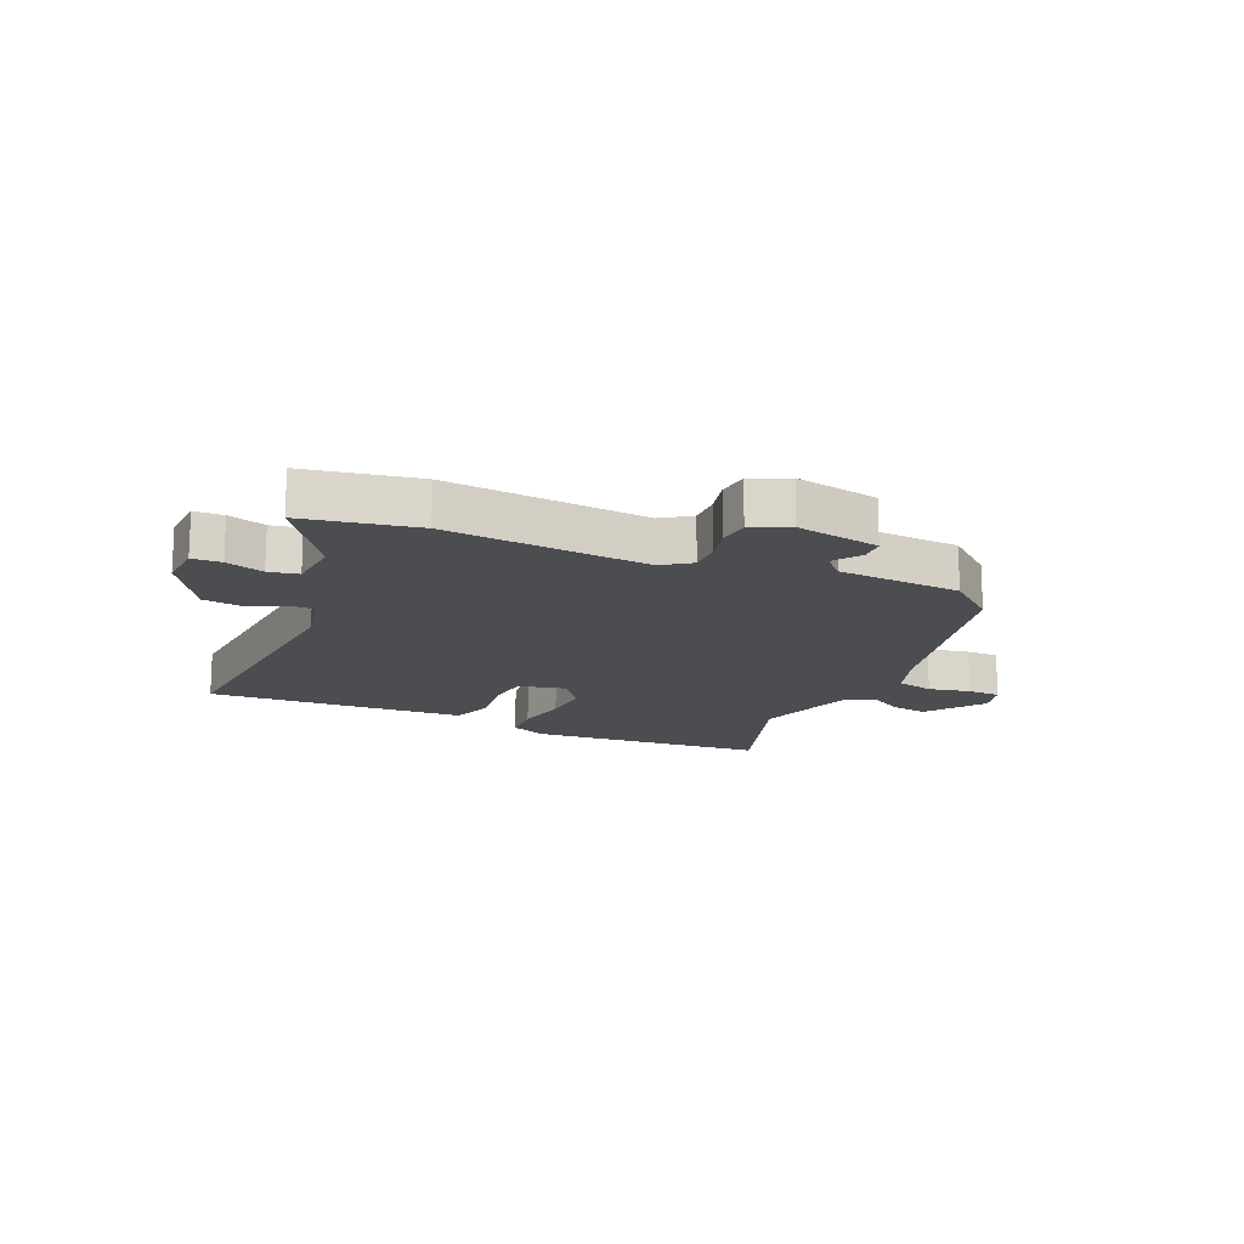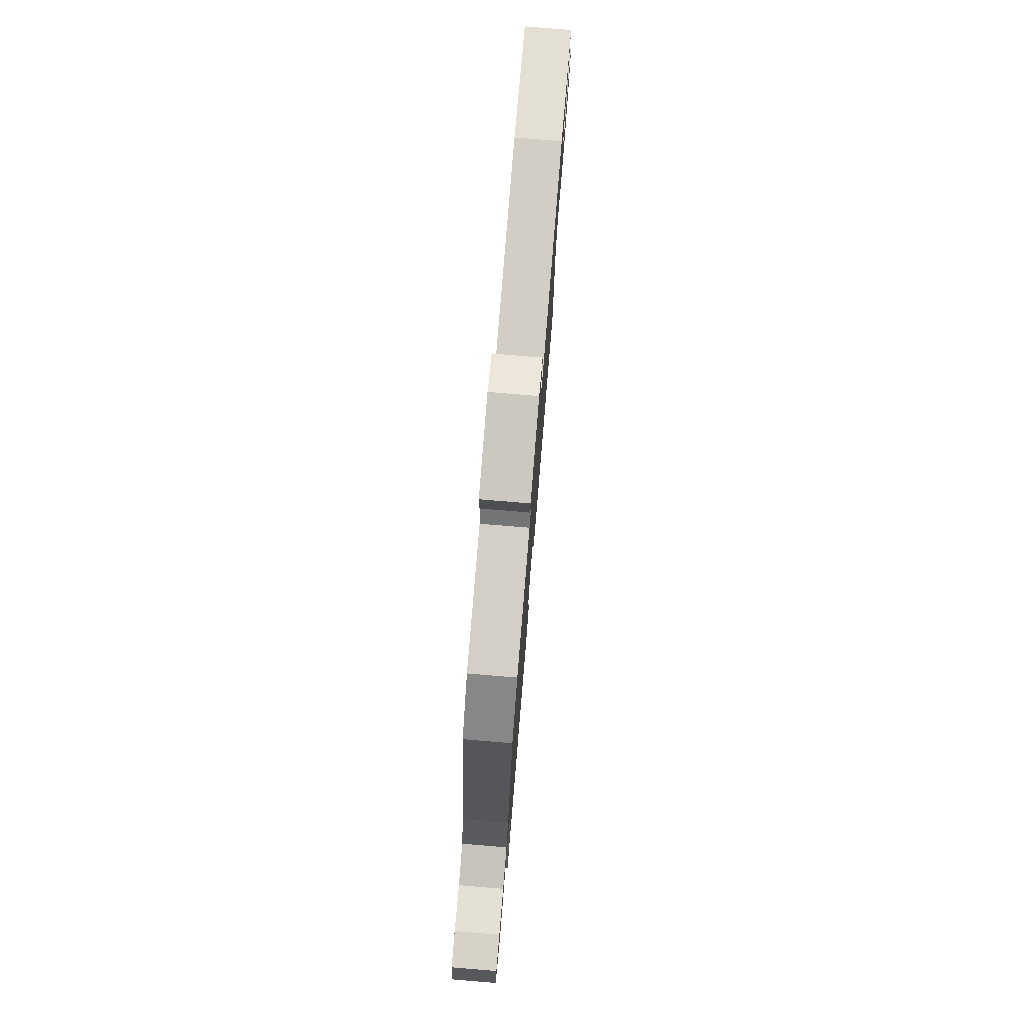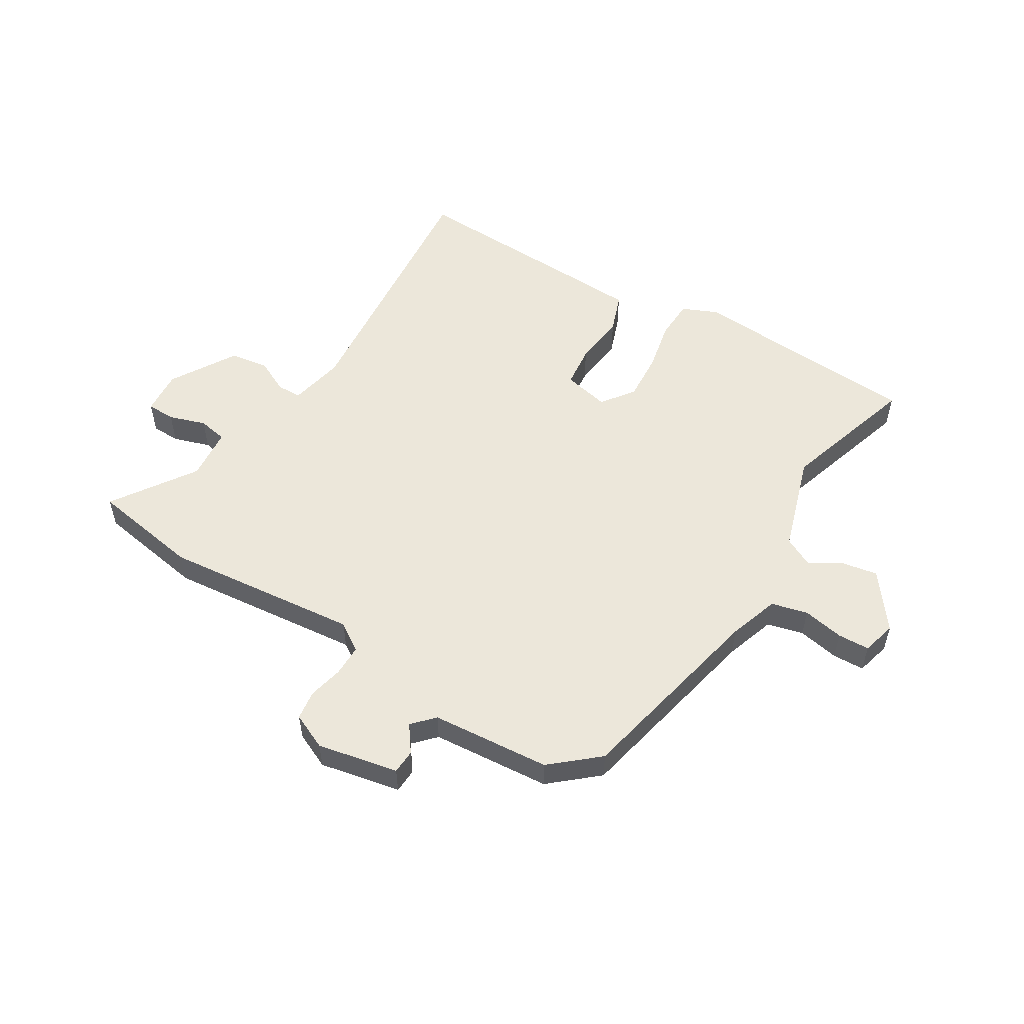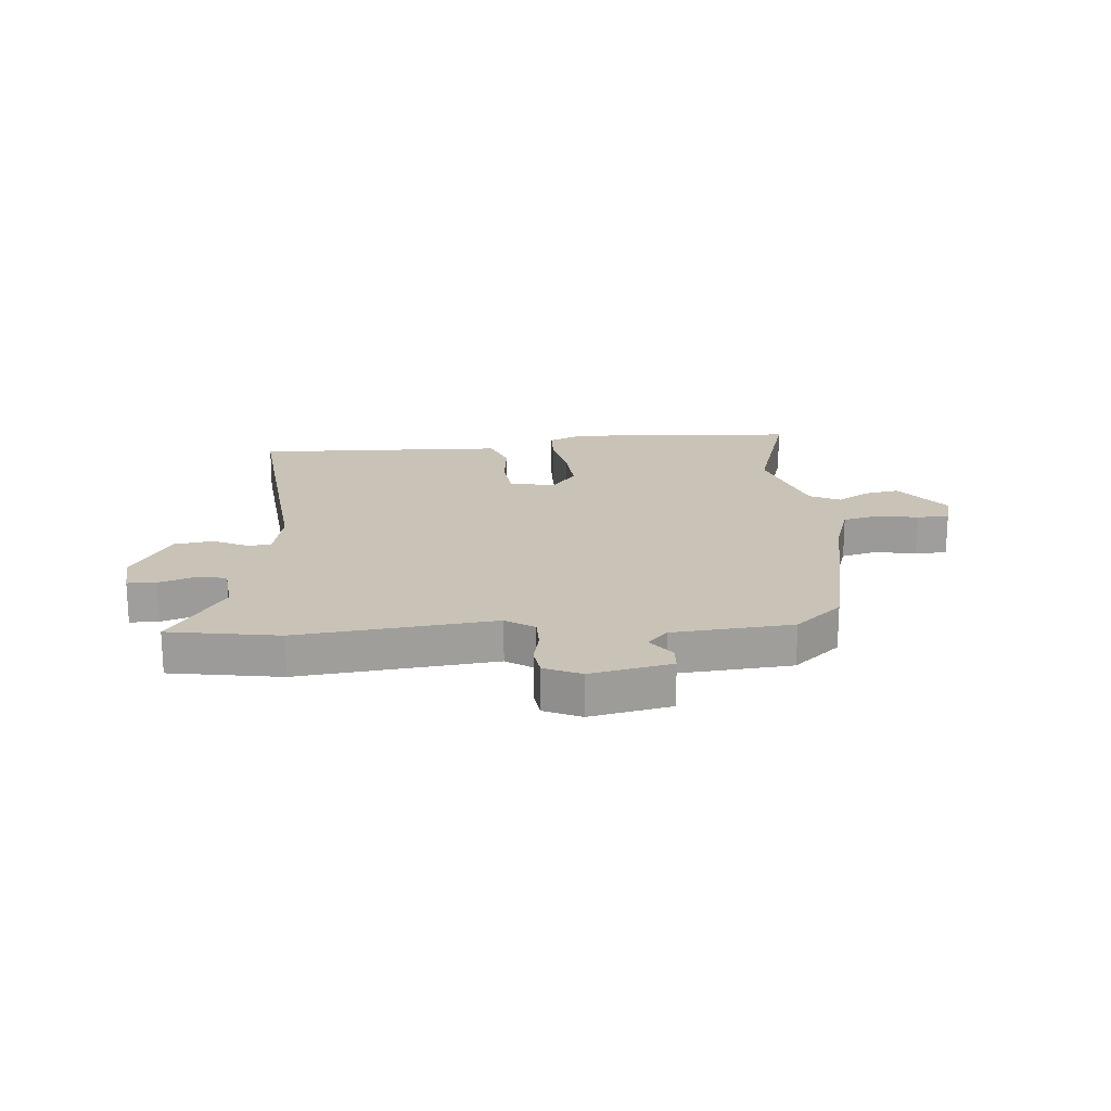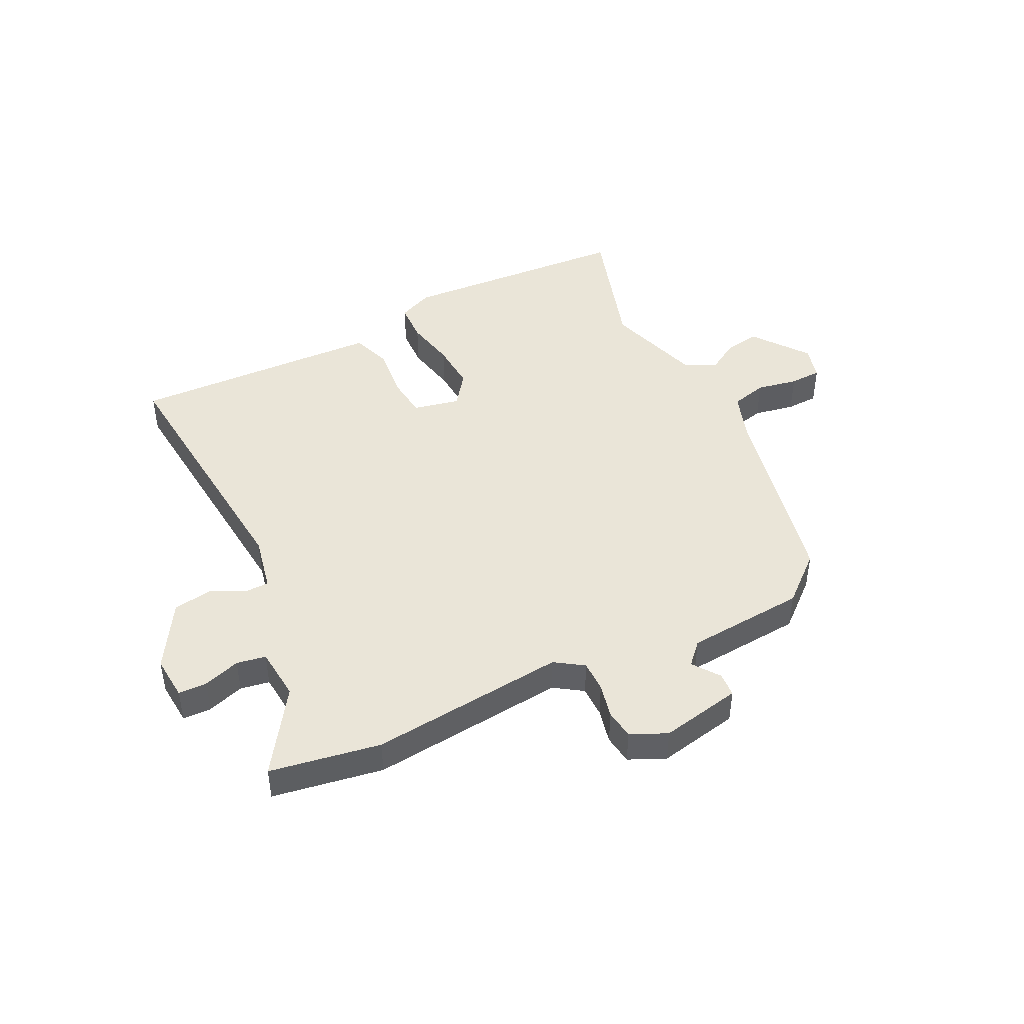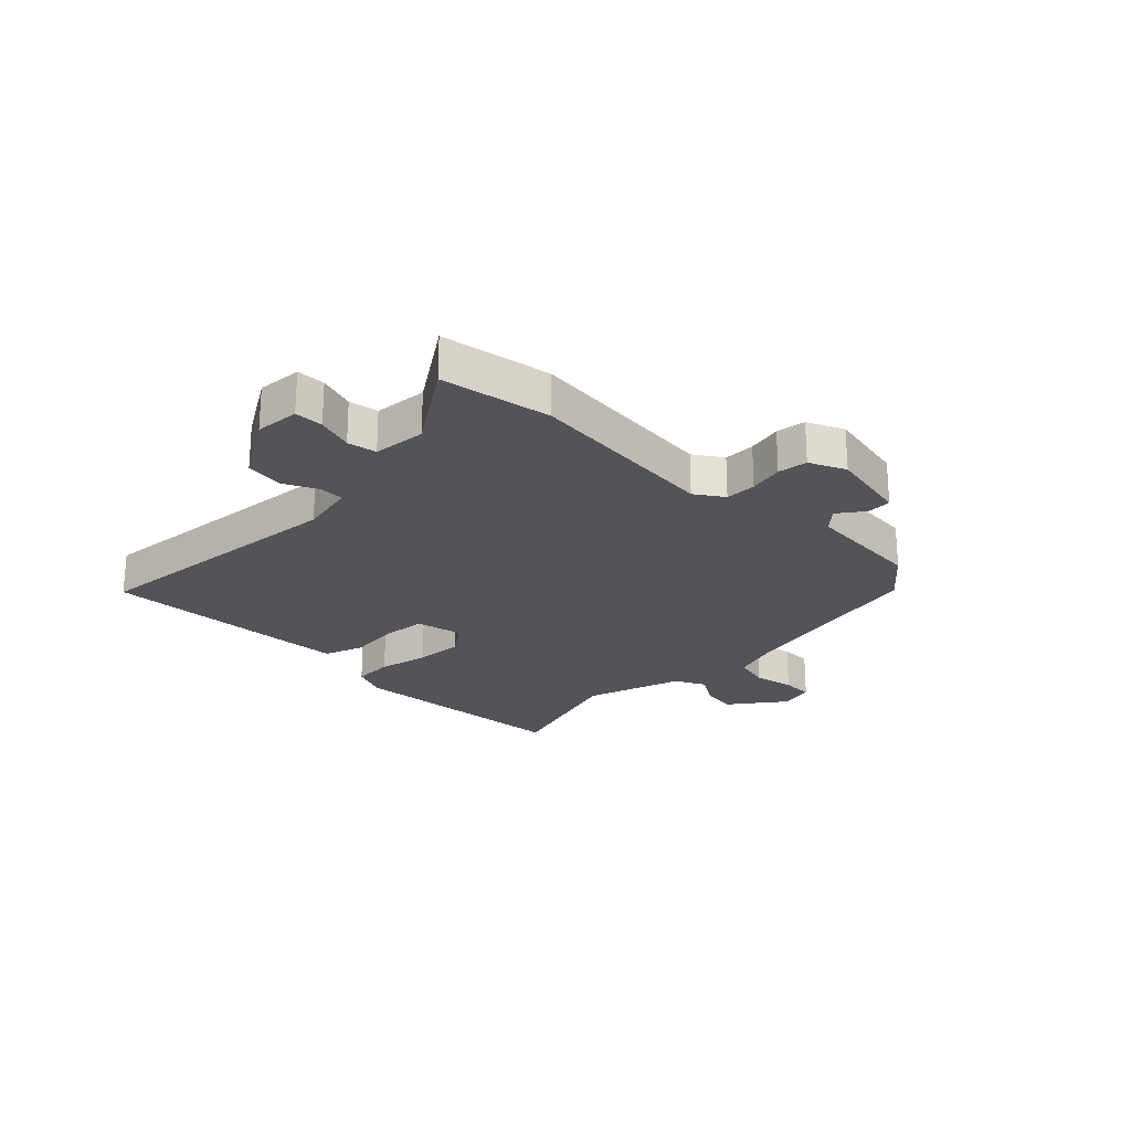
<metadata>
{"format":"obj","ext":"obj","renderer":"f3d","projection":"perspective","resolution":1024,"background":"white","views":[{"elev":-16.0,"azim":-23.9,"up":"+Y"},{"elev":77.4,"azim":94.7,"up":"+Z"},{"elev":54.0,"azim":30.4,"up":"+Y"},{"elev":19.5,"azim":-6.0,"up":"+Y"},{"elev":45.0,"azim":-27.3,"up":"+Y"},{"elev":-23.4,"azim":-45.9,"up":"+Y"}]}
</metadata>
<code>
v 0.437 0.07 0.477
v 0.518 0.07 0.131
v 0.549 0.07 0.043
v 0.613 0.07 0.028
v 0.685 0.07 0.043
v 0.741 0.07 0.042
v 0.758 0.07 -0.018
v 0.687 0.07 -0.116
v 0.624 0.07 -0.106
v 0.568 0.07 -0.073
v 0.515 0.07 -0.101
v 0.464 0.07 -0.274
v 0.543 0.07 -0.513
v 0.135 0.07 -0.546
v 0.073 0.07 -0.52
v 0.069 0.07 -0.449
v 0.086 0.07 -0.359
v 0.09 0.07 -0.274
v 0.047 0.07 -0.218
v -0.034 0.07 -0.237
v -0.041 0.07 -0.312
v -0.029 0.07 -0.404
v -0.053 0.07 -0.474
v -0.169 0.07 -0.481
v -0.496 0.07 -0.499
v -0.46 0.07 -0.024
v -0.482 0.07 0.073
v -0.525 0.07 0.073
v -0.584 0.07 0.043
v -0.652 0.07 0.052
v -0.723 0.07 0.166
v -0.718 0.07 0.244
v -0.668 0.07 0.246
v -0.603 0.07 0.226
v -0.552 0.07 0.236
v -0.545 0.07 0.329
v -0.645 0.07 0.473
v -0.452 0.07 0.509
v -0.107 0.07 0.48
v -0.058 0.07 0.514
v -0.059 0.07 0.569
v -0.074 0.07 0.63
v -0.068 0.07 0.682
v -0.005 0.07 0.712
v 0.138 0.07 0.686
v 0.141 0.07 0.643
v 0.108 0.07 0.596
v 0.144 0.07 0.559
v 0.354 0.07 0.546
v 0.437 0 0.477
v 0.518 0 0.131
v 0.549 0 0.043
v 0.613 0 0.028
v 0.685 0 0.043
v 0.741 0 0.042
v 0.758 0 -0.018
v 0.687 0 -0.116
v 0.624 0 -0.106
v 0.568 0 -0.073
v 0.515 0 -0.101
v 0.464 0 -0.274
v 0.543 0 -0.513
v 0.135 0 -0.546
v 0.073 0 -0.52
v 0.069 0 -0.449
v 0.086 0 -0.359
v 0.09 0 -0.274
v 0.047 0 -0.218
v -0.034 0 -0.237
v -0.041 0 -0.312
v -0.029 0 -0.404
v -0.053 0 -0.474
v -0.169 0 -0.481
v -0.496 0 -0.499
v -0.46 0 -0.024
v -0.482 0 0.073
v -0.525 0 0.073
v -0.584 0 0.043
v -0.652 0 0.052
v -0.723 0 0.166
v -0.718 0 0.244
v -0.668 0 0.246
v -0.603 0 0.226
v -0.552 0 0.236
v -0.545 0 0.329
v -0.645 0 0.473
v -0.452 0 0.509
v -0.107 0 0.48
v -0.058 0 0.514
v -0.059 0 0.569
v -0.074 0 0.63
v -0.068 0 0.682
v -0.005 0 0.712
v 0.138 0 0.686
v 0.141 0 0.643
v 0.108 0 0.596
v 0.144 0 0.559
v 0.354 0 0.546
f 48 49 1 2
f 47 48 2 3
f 44 45 46 47
f 44 47 3
f 41 42 43 44
f 40 41 44 3
f 39 40 3
f 36 37 38 39
f 35 36 39 3
f 34 35 3 4
f 31 32 33 34
f 31 34 4
f 28 29 30 31
f 27 28 31
f 27 31 4
f 26 27 4
f 21 22 23 24
f 20 21 24 25
f 14 15 16 17
f 12 13 14 17
f 11 12 17 18
f 10 11 18 19
f 8 9 10
f 7 8 10
f 4 5 6 7
f 20 25 26
f 10 19 20 26
f 4 7 10 26
f 51 50 98 97
f 52 51 97 96
f 96 95 94 93
f 52 96 93
f 93 92 91 90
f 52 93 90 89
f 52 89 88
f 88 87 86 85
f 52 88 85 84
f 53 52 84 83
f 83 82 81 80
f 53 83 80
f 80 79 78 77
f 80 77 76
f 53 80 76
f 53 76 75
f 73 72 71 70
f 74 73 70 69
f 66 65 64 63
f 66 63 62 61
f 67 66 61 60
f 68 67 60 59
f 59 58 57
f 59 57 56
f 56 55 54 53
f 75 74 69
f 75 69 68 59
f 75 59 56 53
f 1 50 51 2
f 2 51 52 3
f 3 52 53 4
f 4 53 54 5
f 5 54 55 6
f 6 55 56 7
f 7 56 57 8
f 8 57 58 9
f 9 58 59 10
f 10 59 60 11
f 11 60 61 12
f 12 61 62 13
f 13 62 63 14
f 14 63 64 15
f 15 64 65 16
f 16 65 66 17
f 17 66 67 18
f 18 67 68 19
f 19 68 69 20
f 20 69 70 21
f 21 70 71 22
f 22 71 72 23
f 23 72 73 24
f 24 73 74 25
f 25 74 75 26
f 26 75 76 27
f 27 76 77 28
f 28 77 78 29
f 29 78 79 30
f 30 79 80 31
f 31 80 81 32
f 32 81 82 33
f 33 82 83 34
f 34 83 84 35
f 35 84 85 36
f 36 85 86 37
f 37 86 87 38
f 38 87 88 39
f 39 88 89 40
f 40 89 90 41
f 41 90 91 42
f 42 91 92 43
f 43 92 93 44
f 44 93 94 45
f 45 94 95 46
f 46 95 96 47
f 47 96 97 48
f 48 97 98 49
f 49 98 50 1

</code>
